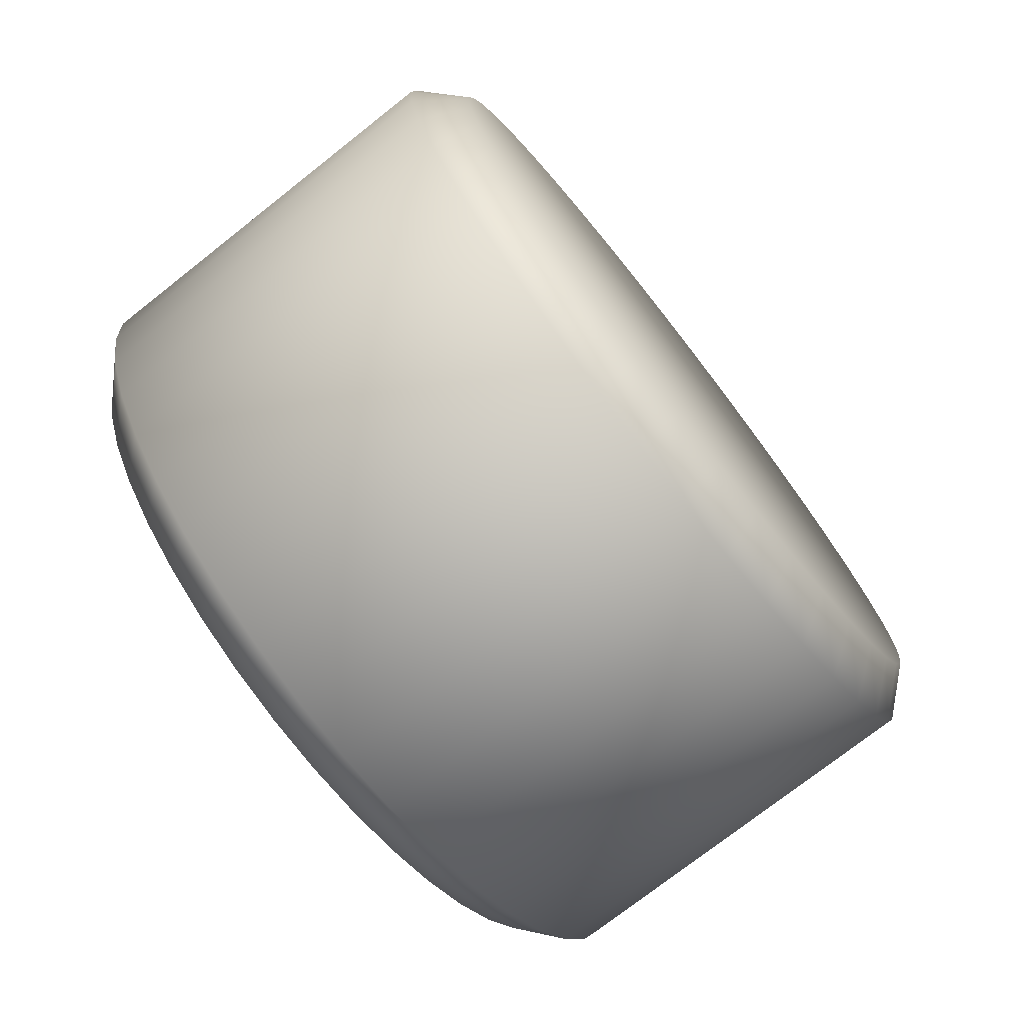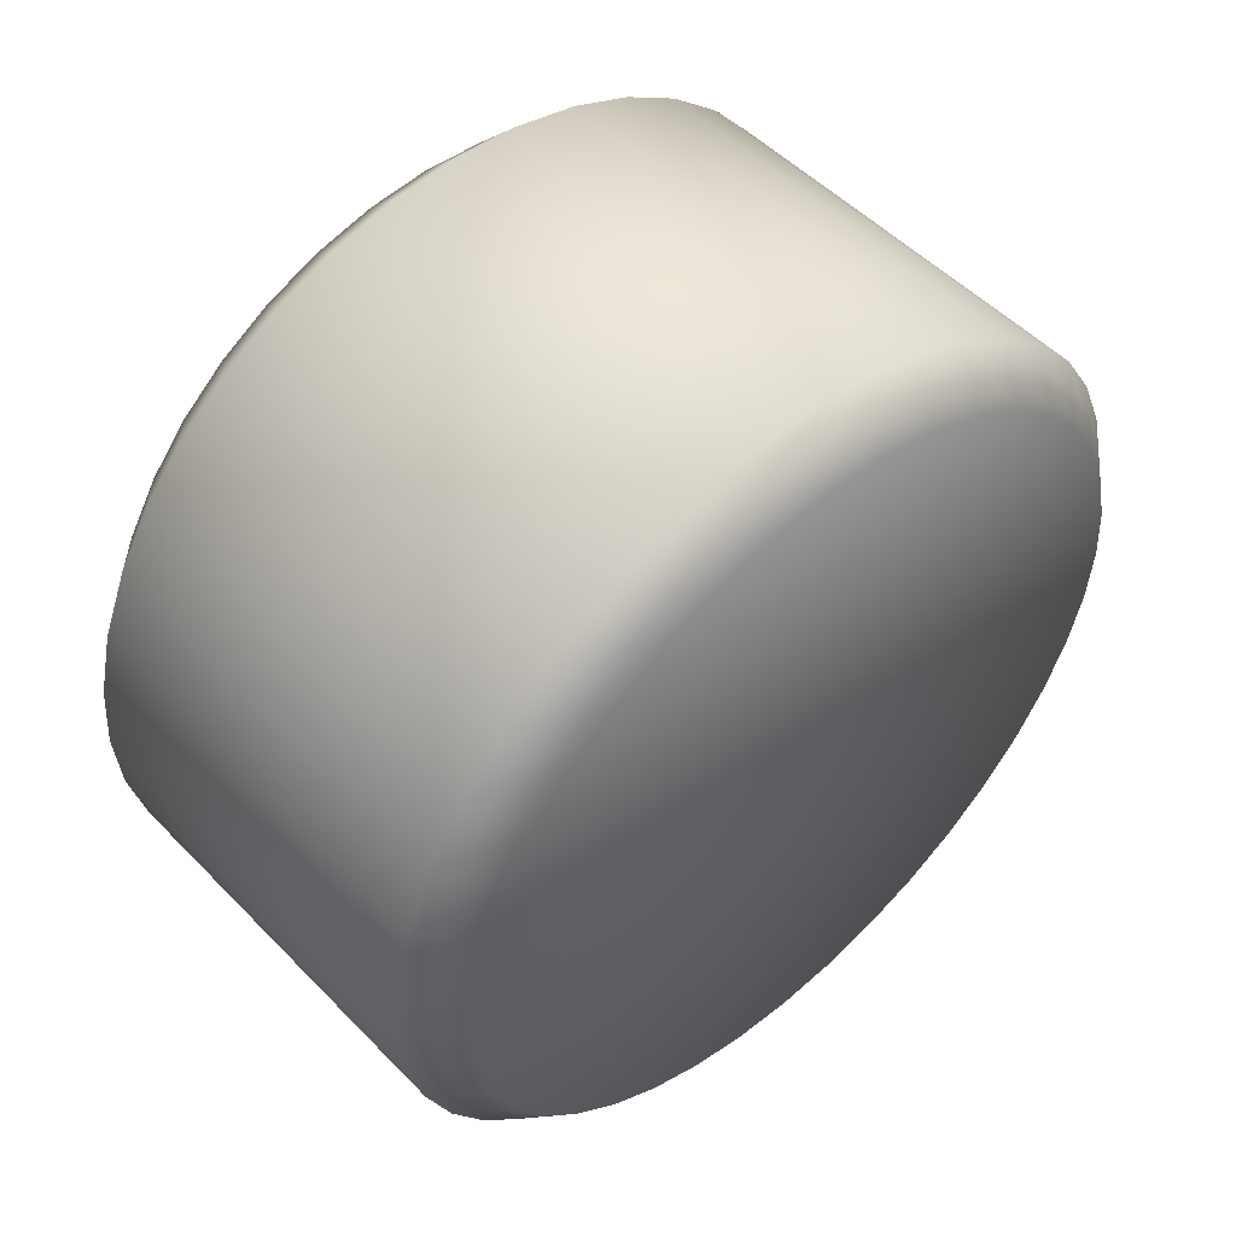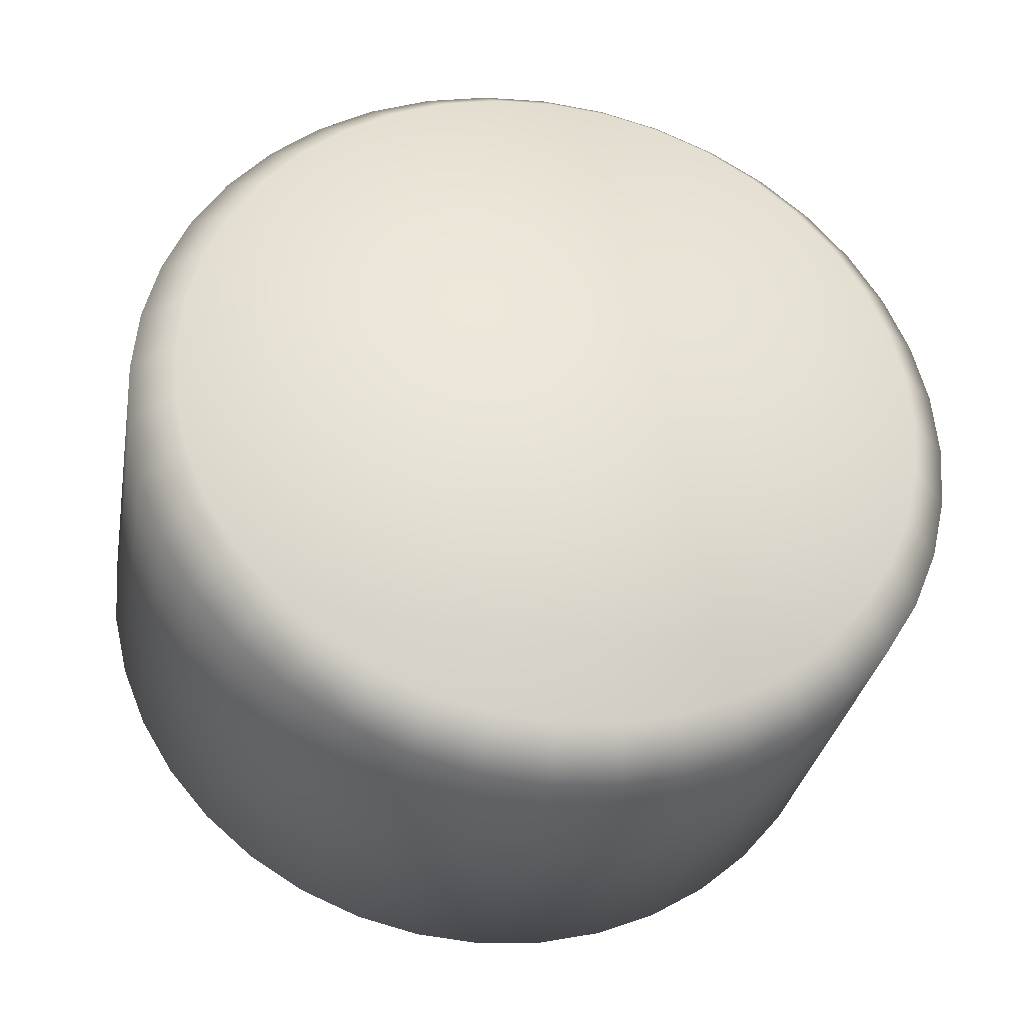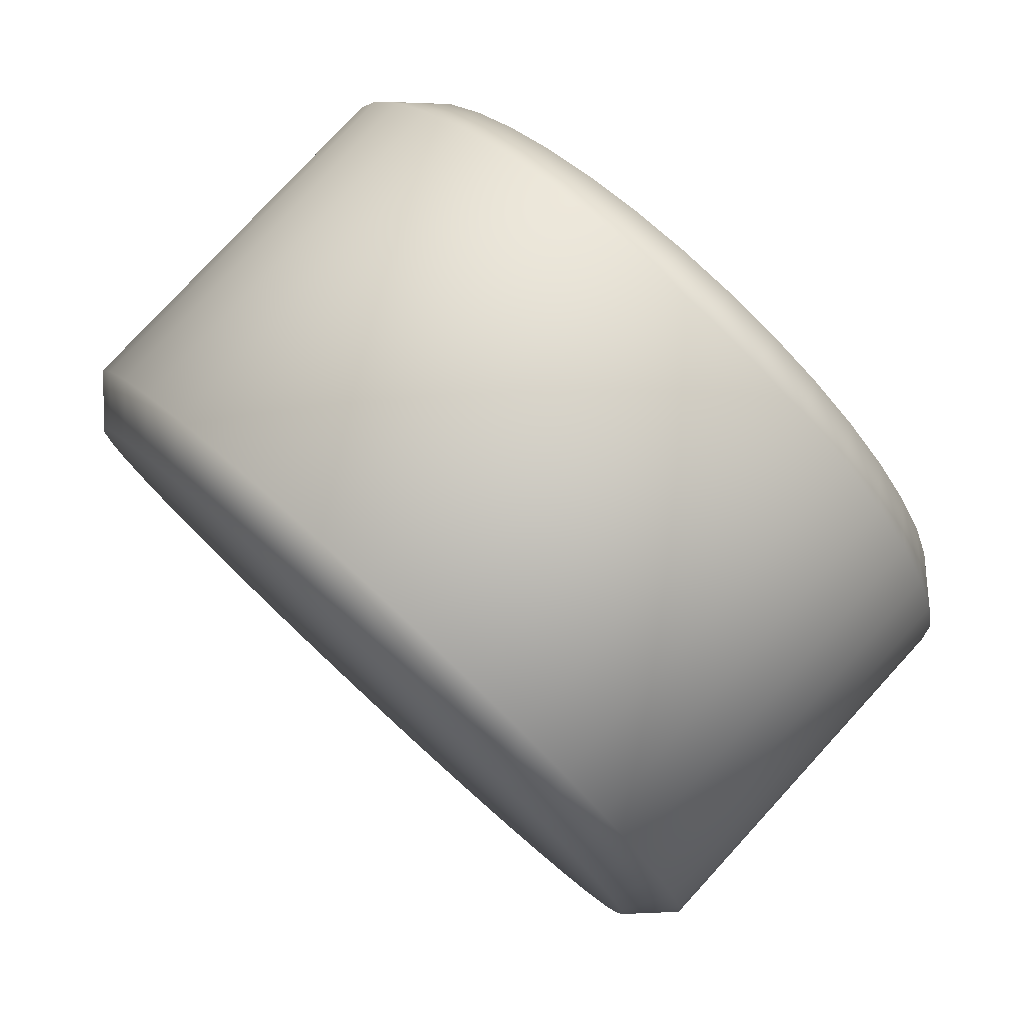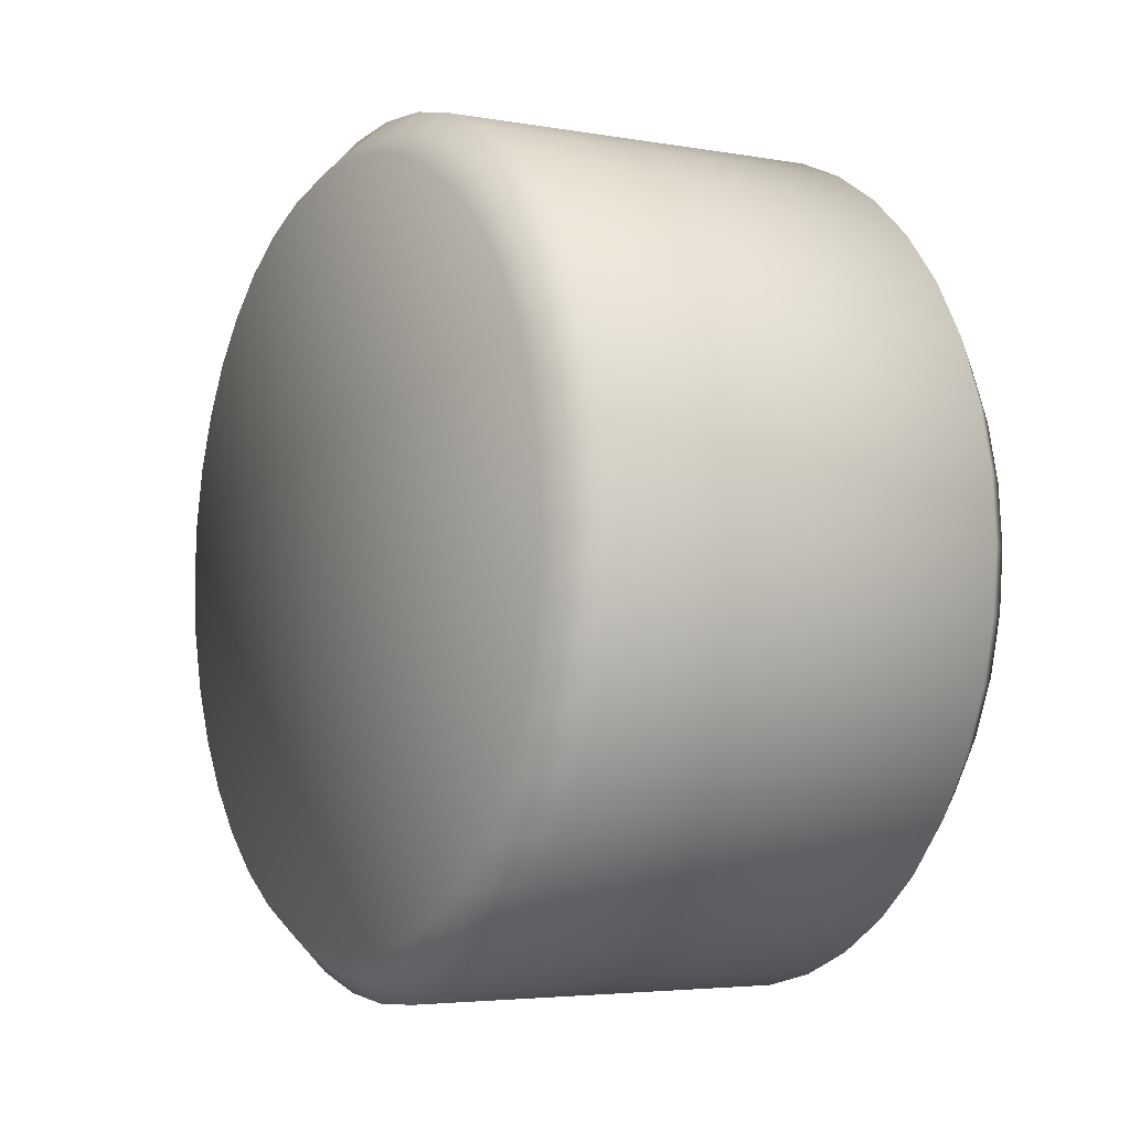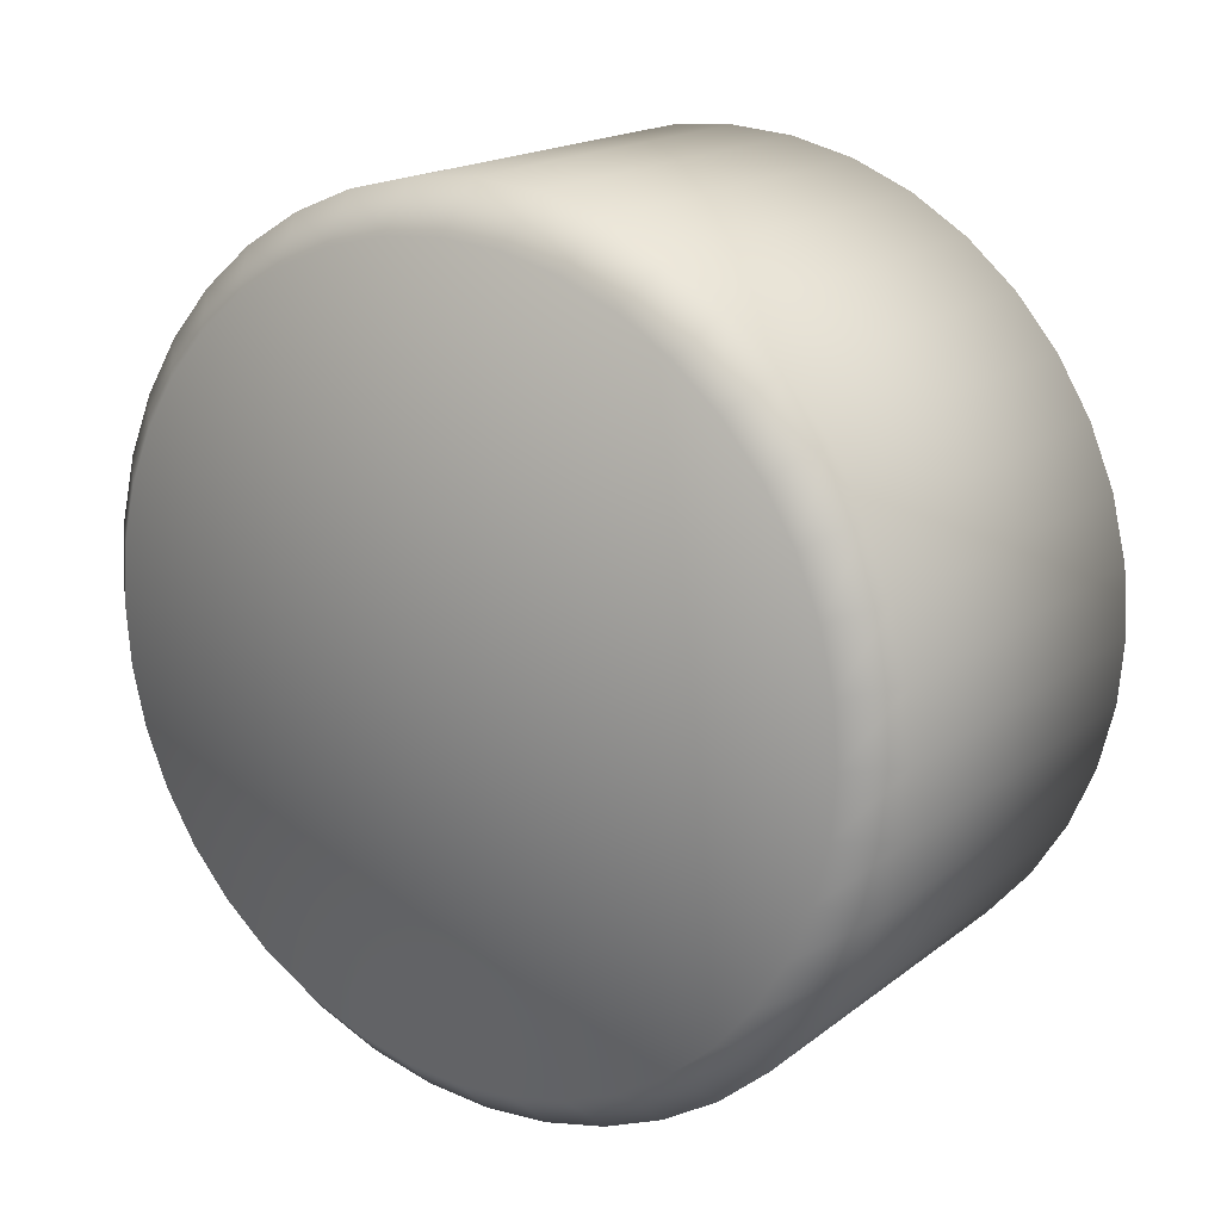
<metadata>
{"format":"obj","ext":"obj","renderer":"f3d","projection":"perspective","resolution":1024,"background":"white","views":[{"elev":-74.8,"azim":38.2,"up":"+Z"},{"elev":51.5,"azim":47.7,"up":"+Z"},{"elev":-32.3,"azim":79.8,"up":"+Z"},{"elev":78.9,"azim":-47.4,"up":"+Z"},{"elev":-4.3,"azim":150.0,"up":"+Y"},{"elev":17.7,"azim":-55.4,"up":"+Z"}]}
</metadata>
<code>
v  1.684 -0.4142 -2.615
v  1.684 0 1e-06
v  1.684 -0.8182 -2.518
v  1.684 -1.202 -2.359
v  1.684 0.4142 -2.615
v  1.684 -2e-06 -2.648
v  1.684 1.202 -2.359
v  1.684 0.8182 -2.518
v  1.684 1.872 -1.872
v  1.684 1.556 -2.142
v  1.684 2.359 -1.202
v  1.684 2.142 -1.556
v  1.684 2.615 -0.4142
v  1.684 2.518 -0.8182
v  1.684 2.615 0.4142
v  1.684 2.648 -1e-06
v  1.684 2.359 1.202
v  1.684 2.518 0.8182
v  1.684 1.872 1.872
v  1.684 2.142 1.556
v  1.684 1.202 2.359
v  1.684 1.556 2.142
v  1.684 0.4142 2.615
v  1.684 0.8182 2.518
v  1.684 -0.4142 2.615
v  1.684 1e-06 2.648
v  1.684 -1.202 2.359
v  1.684 -0.8182 2.518
v  1.684 -1.872 1.872
v  1.684 -1.556 2.142
v  1.684 -2.359 1.202
v  1.684 -2.142 1.556
v  1.684 -2.615 0.4142
v  1.684 -2.518 0.8182
v  1.684 -2.615 -0.4142
v  1.684 -2.648 3e-06
v  1.684 -2.359 -1.202
v  1.684 -2.518 -0.8182
v  1.684 -1.872 -1.872
v  1.684 -2.142 -1.556
v  1.684 -1.556 -2.142
v  -1.384 -2e-06 -2.949
v  -1.384 0.4612 -2.912
v  1.384 -2e-06 -2.949
v  1.384 0.4612 -2.912
v  1.384 0.9112 -2.804
v  -1.384 0.9112 -2.804
v  -1.384 1.339 -2.627
v  1.384 1.339 -2.627
v  1.384 1.733 -2.386
v  -1.384 1.733 -2.386
v  -1.384 2.085 -2.085
v  1.384 2.085 -2.085
v  1.384 2.386 -1.733
v  -1.384 2.386 -1.733
v  -1.384 2.627 -1.339
v  1.384 2.627 -1.339
v  1.384 2.804 -0.9112
v  -1.384 2.804 -0.9112
v  -1.384 2.912 -0.4612
v  1.384 2.912 -0.4612
v  1.384 2.949 -1e-06
v  -1.384 2.949 -3e-06
v  -1.384 2.912 0.4612
v  1.384 2.912 0.4612
v  1.384 2.804 0.9112
v  -1.384 2.804 0.9112
v  -1.384 2.627 1.339
v  1.384 2.627 1.339
v  1.384 2.386 1.733
v  -1.384 2.386 1.733
v  -1.384 2.085 2.085
v  1.384 2.085 2.085
v  1.384 1.733 2.386
v  -1.384 1.733 2.386
v  -1.384 1.339 2.627
v  1.384 1.339 2.627
v  1.384 0.9112 2.804
v  -1.384 0.9112 2.804
v  -1.384 0.4612 2.912
v  1.384 0.4612 2.912
v  1.384 2e-06 2.949
v  -1.384 2e-06 2.949
v  -1.384 -0.4612 2.912
v  1.384 -0.4612 2.912
v  1.384 -0.9112 2.804
v  -1.384 -0.9112 2.804
v  -1.384 -1.339 2.627
v  1.384 -1.339 2.627
v  1.384 -1.733 2.386
v  -1.384 -1.733 2.386
v  -1.384 -2.085 2.085
v  1.384 -2.085 2.085
v  1.384 -2.386 1.733
v  -1.384 -2.386 1.733
v  -1.384 -2.627 1.339
v  1.384 -2.627 1.339
v  1.384 -2.804 0.9112
v  -1.384 -2.804 0.9112
v  -1.384 -2.912 0.4612
v  1.384 -2.912 0.4612
v  1.384 -2.949 3e-06
v  -1.384 -2.949 1e-06
v  -1.384 -2.912 -0.4612
v  1.384 -2.912 -0.4612
v  1.384 -2.804 -0.9112
v  -1.384 -2.804 -0.9112
v  -1.384 -2.627 -1.339
v  1.384 -2.627 -1.339
v  1.384 -2.386 -1.733
v  -1.384 -2.386 -1.733
v  -1.384 -2.085 -2.085
v  1.384 -2.085 -2.085
v  1.384 -1.733 -2.386
v  -1.384 -1.733 -2.386
v  -1.384 -1.339 -2.627
v  1.384 -1.339 -2.627
v  1.384 -0.9112 -2.804
v  -1.384 -0.9112 -2.804
v  -1.384 -0.4612 -2.912
v  1.384 -0.4612 -2.912
v  -1.684 -1.202 -2.359
v  -1.684 0 -1e-06
v  -1.684 -0.8182 -2.518
v  -1.684 -0.4142 -2.615
v  -1.684 -1.872 -1.872
v  -1.684 -1.556 -2.142
v  -1.684 -2.359 -1.202
v  -1.684 -2.142 -1.556
v  -1.684 -2.615 -0.4142
v  -1.684 -2.518 -0.8182
v  -1.684 -2.615 0.4142
v  -1.684 -2.648 1e-06
v  -1.684 -2.359 1.202
v  -1.684 -2.518 0.8182
v  -1.684 -1.872 1.872
v  -1.684 -2.142 1.556
v  -1.684 -1.202 2.359
v  -1.684 -1.556 2.142
v  -1.684 -0.4142 2.615
v  -1.684 -0.8182 2.518
v  -1.684 0.4142 2.615
v  -1.684 1e-06 2.648
v  -1.684 1.202 2.359
v  -1.684 0.8182 2.518
v  -1.684 1.872 1.872
v  -1.684 1.556 2.142
v  -1.684 2.359 1.202
v  -1.684 2.142 1.556
v  -1.684 2.615 0.4142
v  -1.684 2.518 0.8182
v  -1.684 2.615 -0.4142
v  -1.684 2.648 -3e-06
v  -1.684 2.359 -1.202
v  -1.684 2.518 -0.8182
v  -1.684 1.872 -1.872
v  -1.684 2.142 -1.556
v  -1.684 1.202 -2.359
v  -1.684 1.556 -2.142
v  -1.684 0.4142 -2.615
v  -1.684 0.8182 -2.518
v  -1.684 -2e-06 -2.648
f 1 2 3
f 4 3 2
f 5 2 6
f 1 6 2
f 7 2 8
f 5 8 2
f 9 2 10
f 7 10 2
f 11 2 12
f 9 12 2
f 13 2 14
f 11 14 2
f 15 2 16
f 13 16 2
f 17 2 18
f 15 18 2
f 19 2 20
f 17 20 2
f 21 2 22
f 19 22 2
f 23 2 24
f 21 24 2
f 25 2 26
f 23 26 2
f 27 2 28
f 25 28 2
f 29 2 30
f 27 30 2
f 31 2 32
f 29 32 2
f 33 2 34
f 31 34 2
f 35 2 36
f 33 36 2
f 37 2 38
f 35 38 2
f 39 2 40
f 37 40 2
f 4 2 41
f 39 41 2
f 42 43 44
f 45 44 43
f 45 43 46
f 47 46 43
f 47 48 46
f 49 46 48
f 49 48 50
f 51 50 48
f 51 52 50
f 53 50 52
f 53 52 54
f 55 54 52
f 55 56 54
f 57 54 56
f 57 56 58
f 59 58 56
f 59 60 58
f 61 58 60
f 61 60 62
f 63 62 60
f 63 64 62
f 65 62 64
f 65 64 66
f 67 66 64
f 67 68 66
f 69 66 68
f 69 68 70
f 71 70 68
f 71 72 70
f 73 70 72
f 73 72 74
f 75 74 72
f 75 76 74
f 77 74 76
f 77 76 78
f 79 78 76
f 79 80 78
f 81 78 80
f 81 80 82
f 83 82 80
f 83 84 82
f 85 82 84
f 85 84 86
f 87 86 84
f 87 88 86
f 89 86 88
f 89 88 90
f 91 90 88
f 91 92 90
f 93 90 92
f 93 92 94
f 95 94 92
f 95 96 94
f 97 94 96
f 97 96 98
f 99 98 96
f 99 100 98
f 101 98 100
f 101 100 102
f 103 102 100
f 103 104 102
f 105 102 104
f 105 104 106
f 107 106 104
f 107 108 106
f 109 106 108
f 109 108 110
f 111 110 108
f 111 112 110
f 113 110 112
f 113 112 114
f 115 114 112
f 115 116 114
f 117 114 116
f 117 116 118
f 119 118 116
f 119 120 118
f 121 118 120
f 121 120 44
f 42 44 120
f 122 123 124
f 125 124 123
f 126 123 127
f 122 127 123
f 128 123 129
f 126 129 123
f 130 123 131
f 128 131 123
f 132 123 133
f 130 133 123
f 134 123 135
f 132 135 123
f 136 123 137
f 134 137 123
f 138 123 139
f 136 139 123
f 140 123 141
f 138 141 123
f 142 123 143
f 140 143 123
f 144 123 145
f 142 145 123
f 146 123 147
f 144 147 123
f 148 123 149
f 146 149 123
f 150 123 151
f 148 151 123
f 152 123 153
f 150 153 123
f 154 123 155
f 152 155 123
f 156 123 157
f 154 157 123
f 158 123 159
f 156 159 123
f 160 123 161
f 158 161 123
f 125 123 162
f 160 162 123
f 118 121 3
f 1 3 121
f 117 118 4
f 3 4 118
f 44 45 6
f 5 6 45
f 121 44 1
f 6 1 44
f 46 49 8
f 7 8 49
f 45 46 5
f 8 5 46
f 50 53 10
f 9 10 53
f 49 50 7
f 10 7 50
f 54 57 12
f 11 12 57
f 53 54 9
f 12 9 54
f 58 61 14
f 13 14 61
f 57 58 11
f 14 11 58
f 62 65 16
f 15 16 65
f 61 62 13
f 16 13 62
f 66 69 18
f 17 18 69
f 65 66 15
f 18 15 66
f 70 73 20
f 19 20 73
f 69 70 17
f 20 17 70
f 74 77 22
f 21 22 77
f 73 74 19
f 22 19 74
f 78 81 24
f 23 24 81
f 77 78 21
f 24 21 78
f 82 85 26
f 25 26 85
f 81 82 23
f 26 23 82
f 86 89 28
f 27 28 89
f 85 86 25
f 28 25 86
f 90 93 30
f 29 30 93
f 89 90 27
f 30 27 90
f 94 97 32
f 31 32 97
f 93 94 29
f 32 29 94
f 98 101 34
f 33 34 101
f 97 98 31
f 34 31 98
f 102 105 36
f 35 36 105
f 101 102 33
f 36 33 102
f 106 109 38
f 37 38 109
f 105 106 35
f 38 35 106
f 110 113 40
f 39 40 113
f 109 110 37
f 40 37 110
f 114 117 41
f 4 41 117
f 113 114 39
f 41 39 114
f 162 160 42
f 43 42 160
f 160 161 43
f 47 43 161
f 161 158 47
f 48 47 158
f 158 159 48
f 51 48 159
f 159 156 51
f 52 51 156
f 156 157 52
f 55 52 157
f 157 154 55
f 56 55 154
f 154 155 56
f 59 56 155
f 155 152 59
f 60 59 152
f 152 153 60
f 63 60 153
f 153 150 63
f 64 63 150
f 150 151 64
f 67 64 151
f 151 148 67
f 68 67 148
f 148 149 68
f 71 68 149
f 149 146 71
f 72 71 146
f 146 147 72
f 75 72 147
f 147 144 75
f 76 75 144
f 144 145 76
f 79 76 145
f 145 142 79
f 80 79 142
f 142 143 80
f 83 80 143
f 143 140 83
f 84 83 140
f 140 141 84
f 87 84 141
f 141 138 87
f 88 87 138
f 138 139 88
f 91 88 139
f 139 136 91
f 92 91 136
f 136 137 92
f 95 92 137
f 137 134 95
f 96 95 134
f 134 135 96
f 99 96 135
f 135 132 99
f 100 99 132
f 132 133 100
f 103 100 133
f 133 130 103
f 104 103 130
f 130 131 104
f 107 104 131
f 131 128 107
f 108 107 128
f 128 129 108
f 111 108 129
f 129 126 111
f 112 111 126
f 126 127 112
f 115 112 127
f 127 122 115
f 116 115 122
f 122 124 116
f 119 116 124
f 124 125 119
f 120 119 125
f 125 162 120
f 42 120 162

</code>
